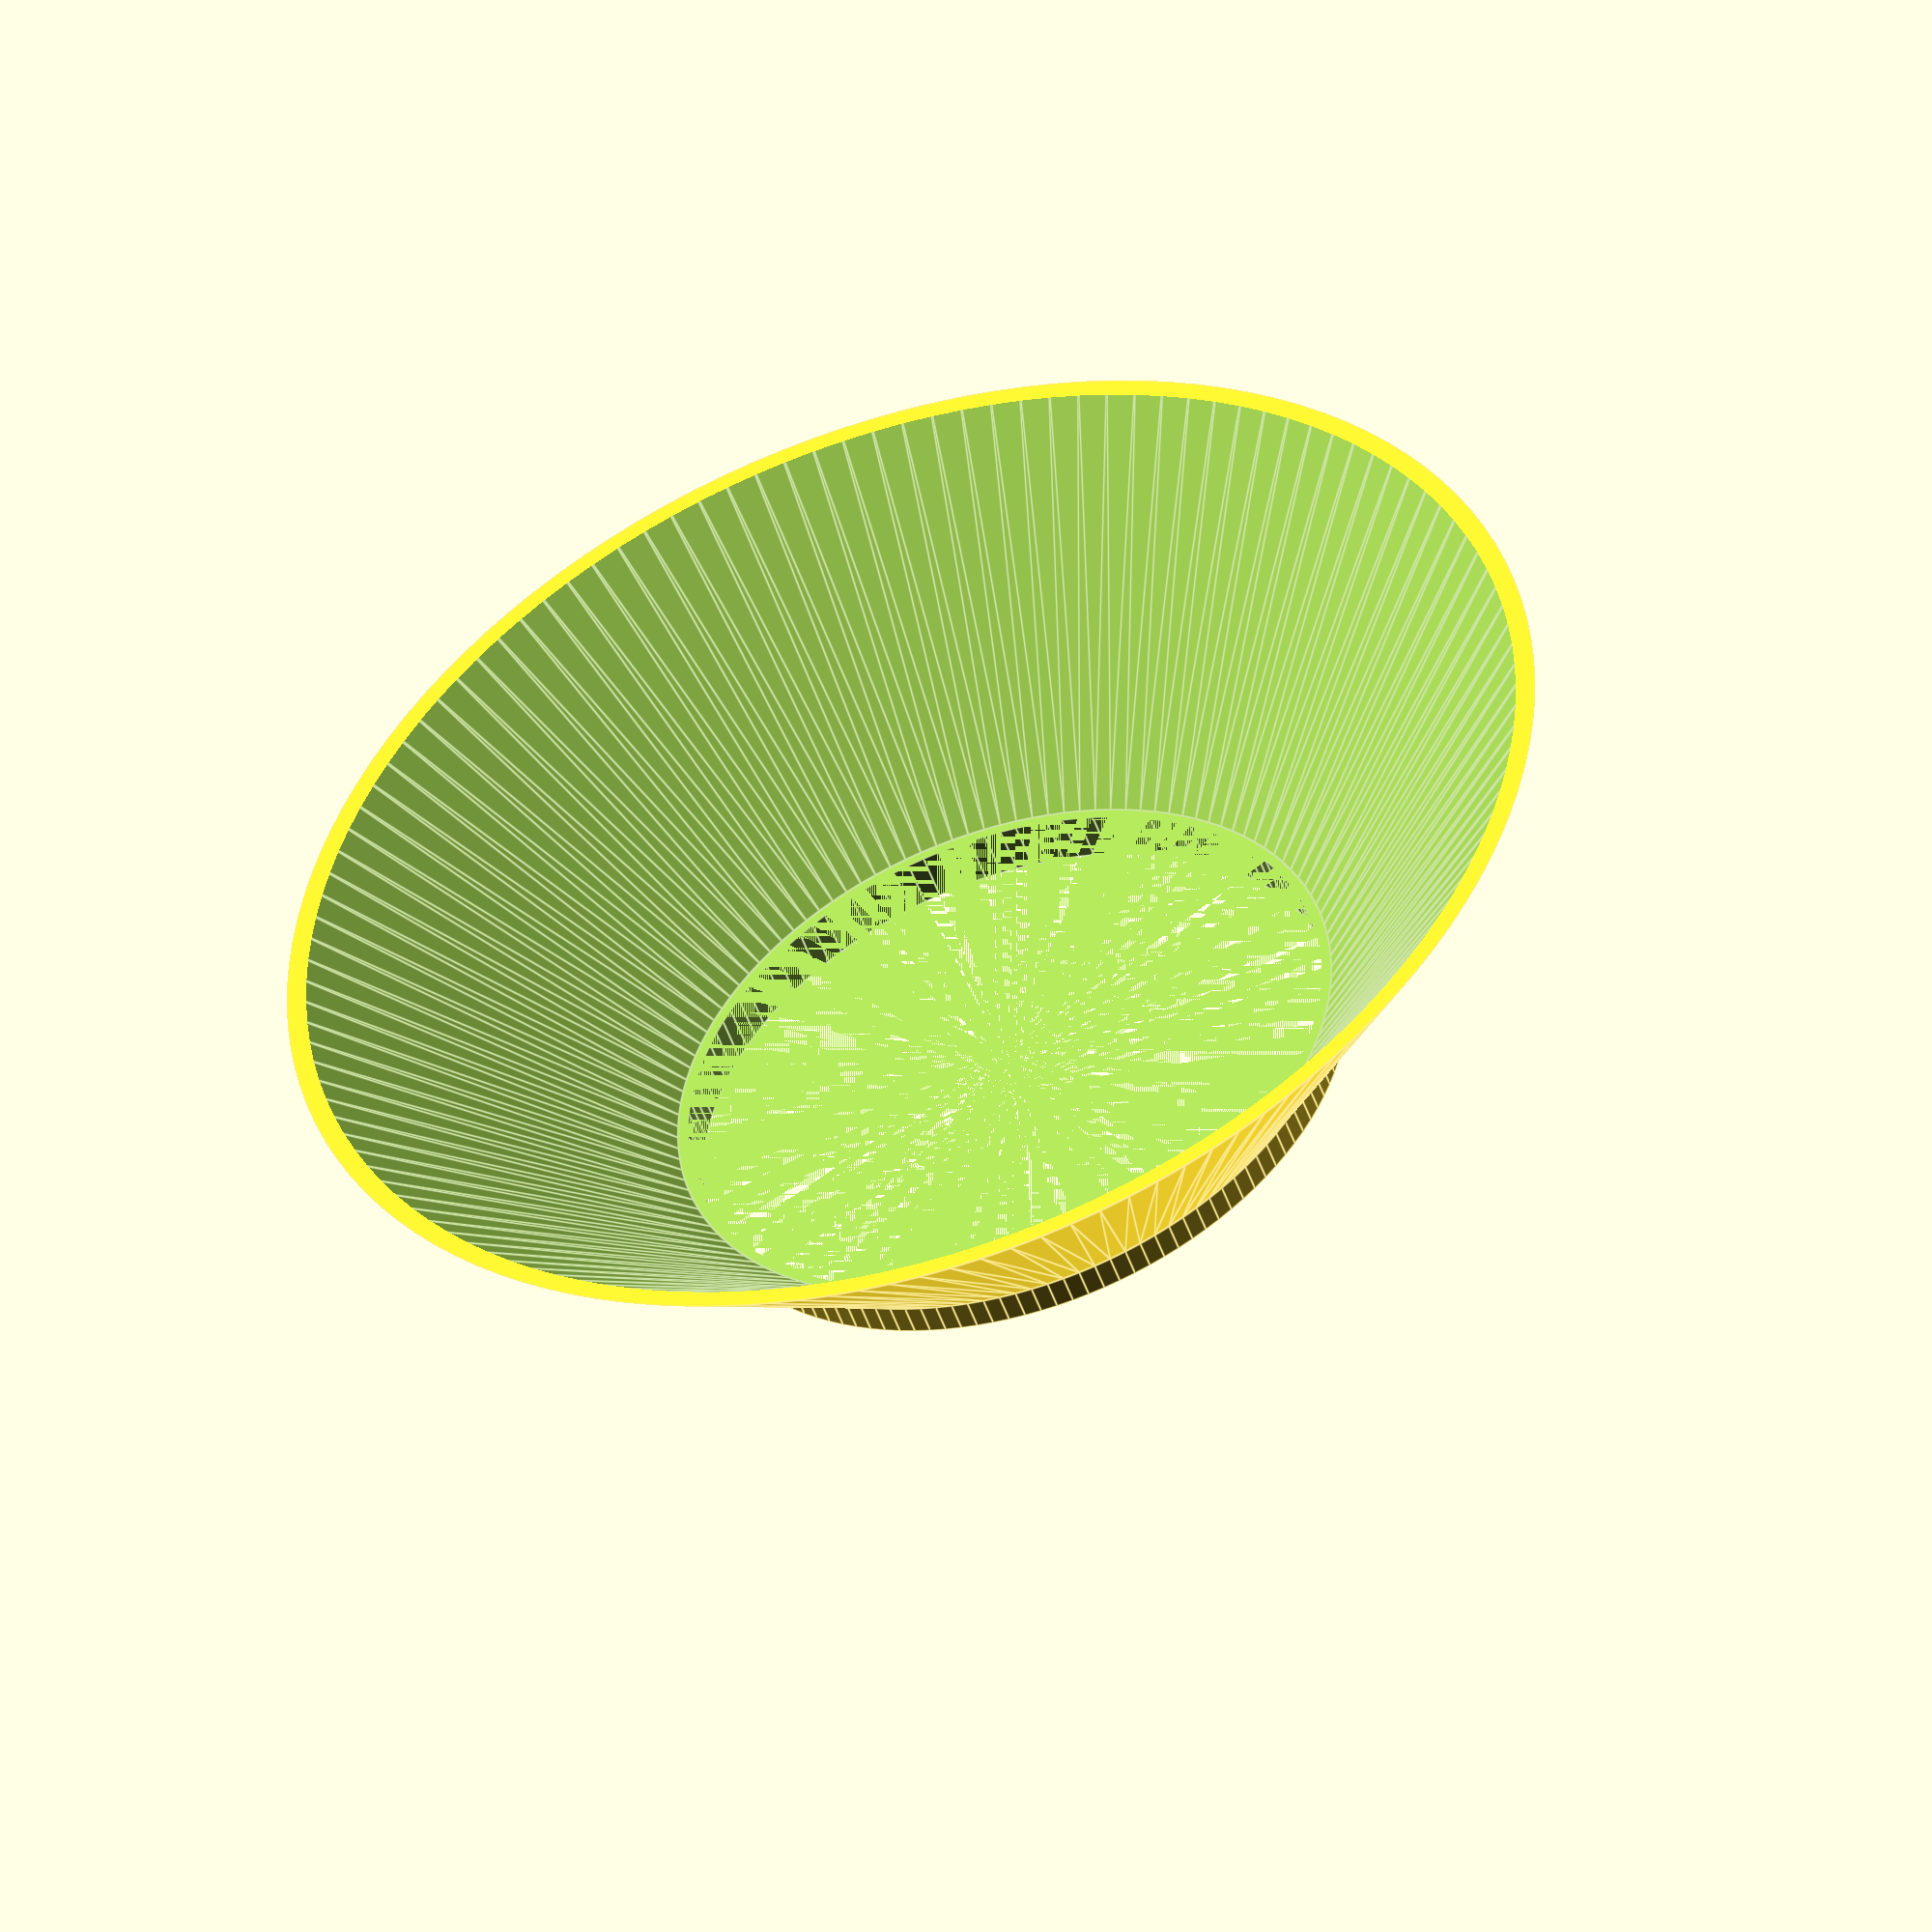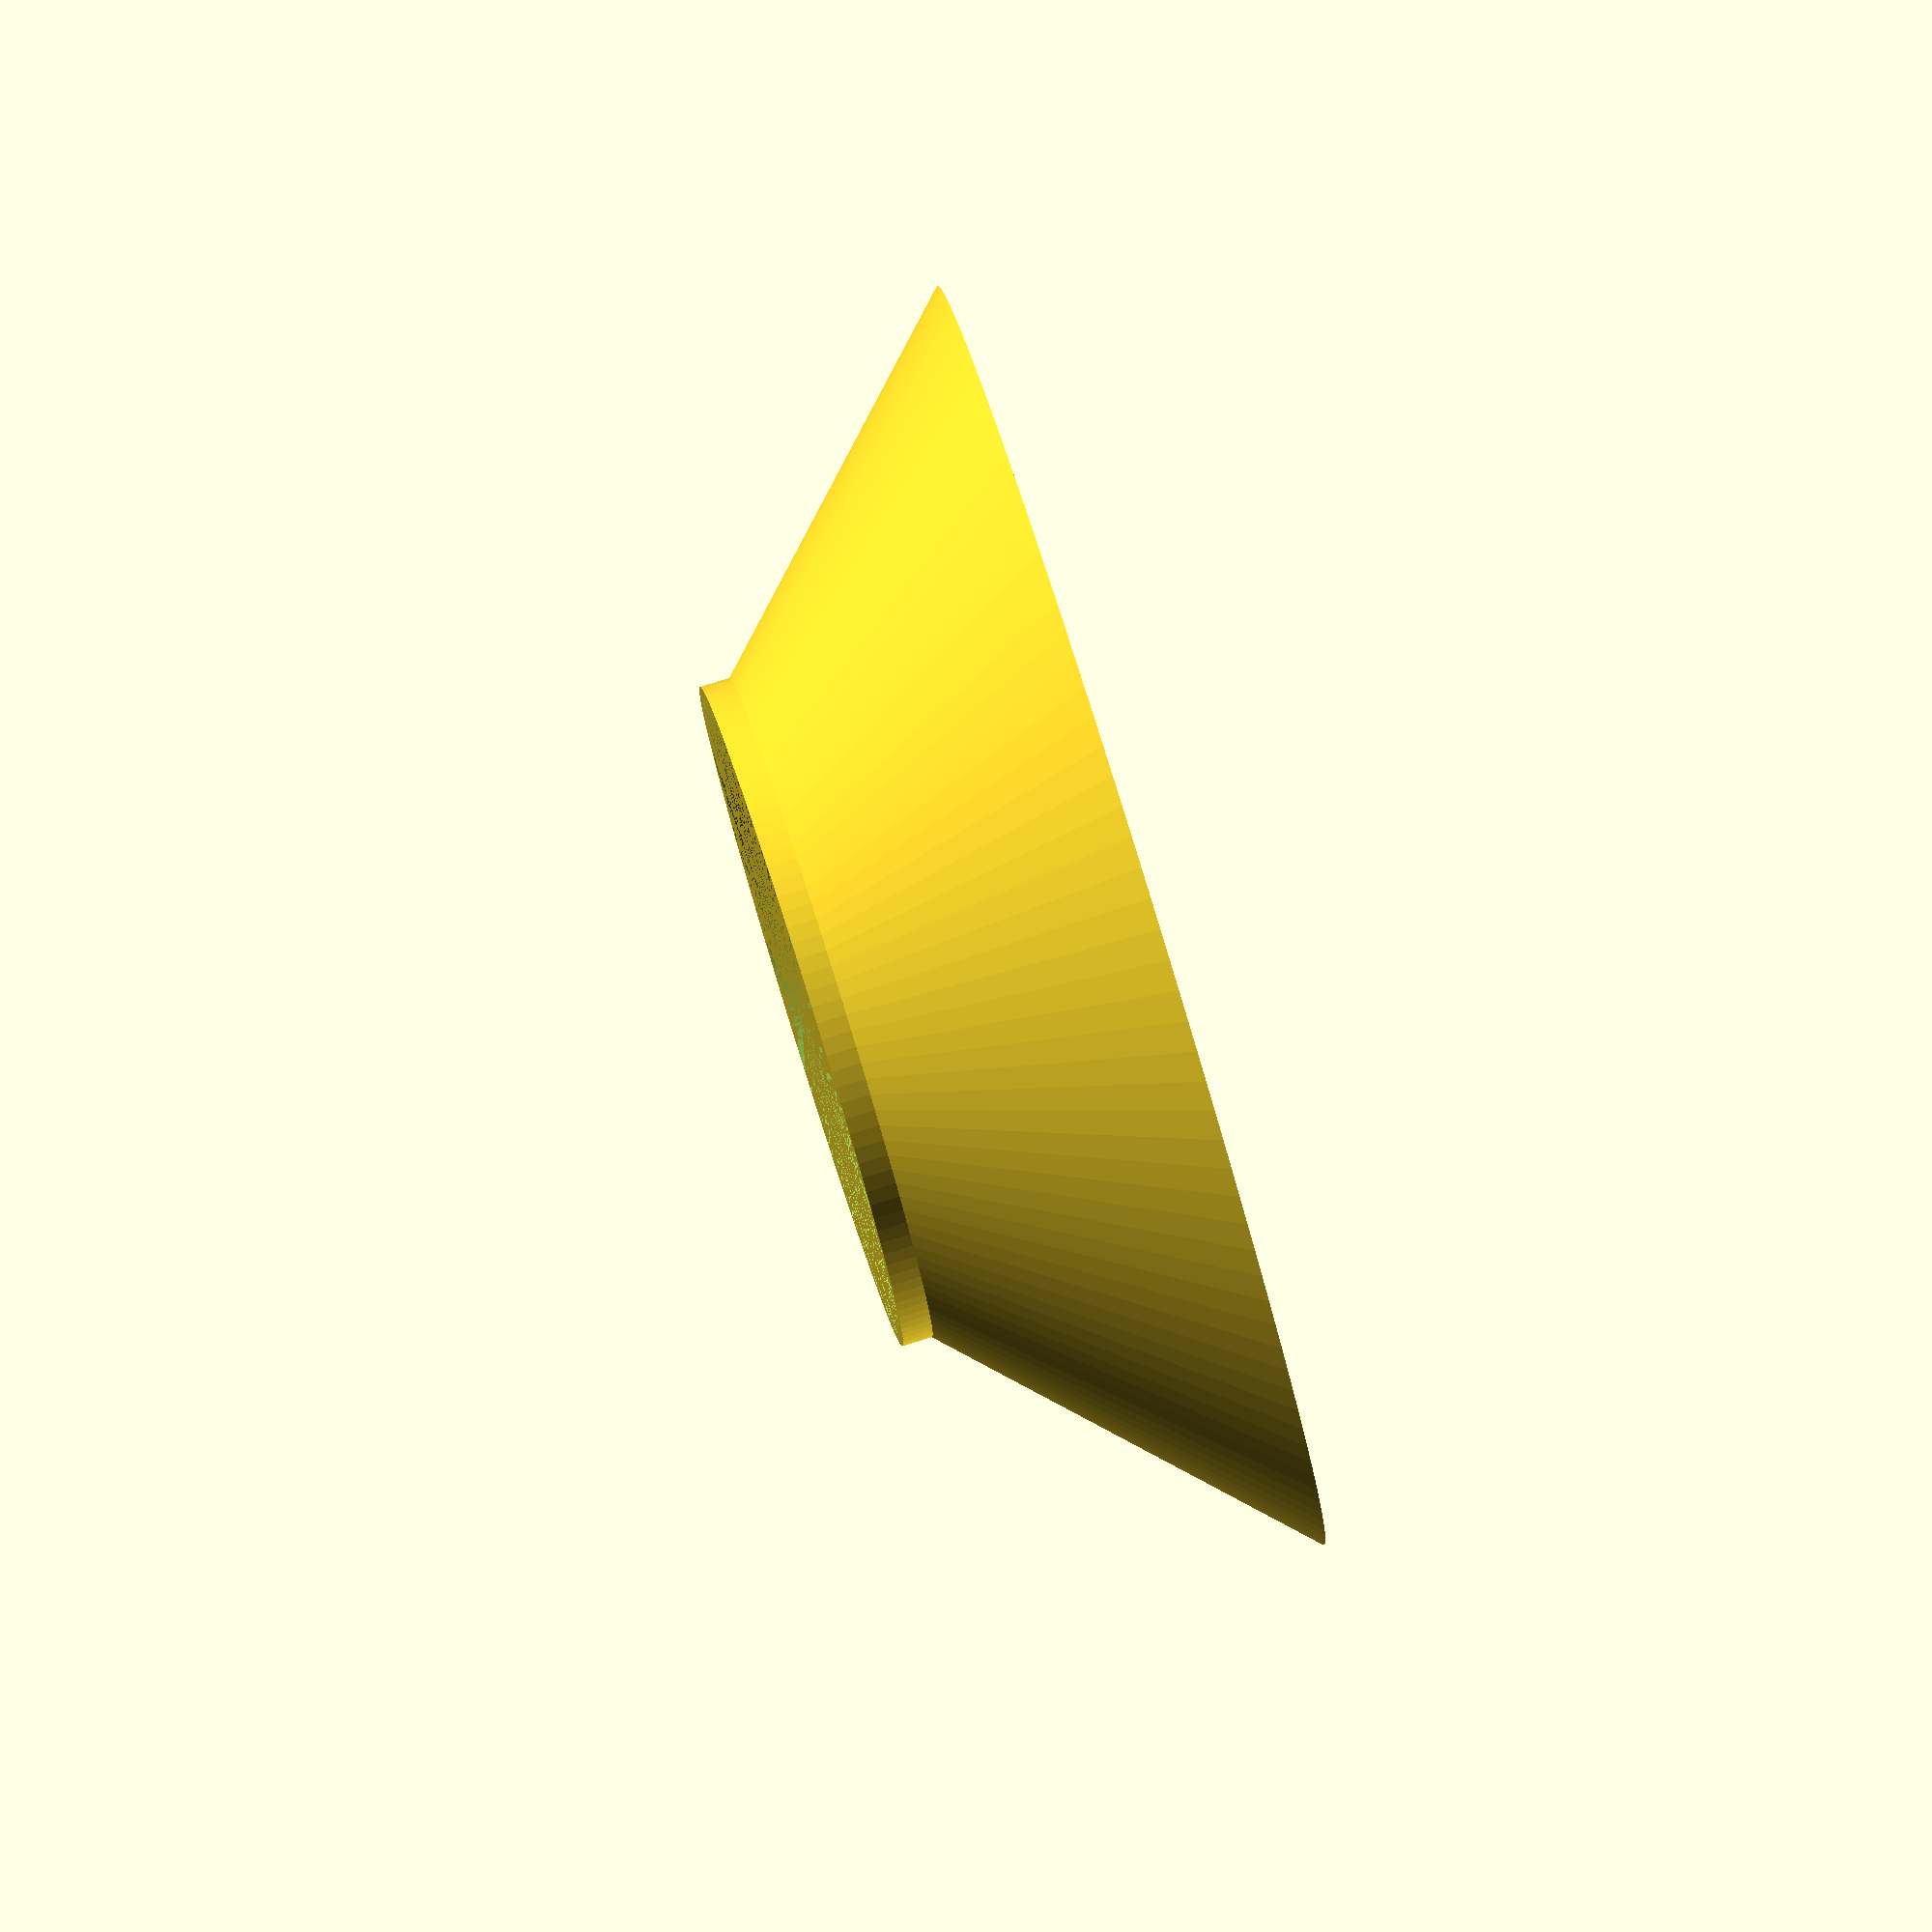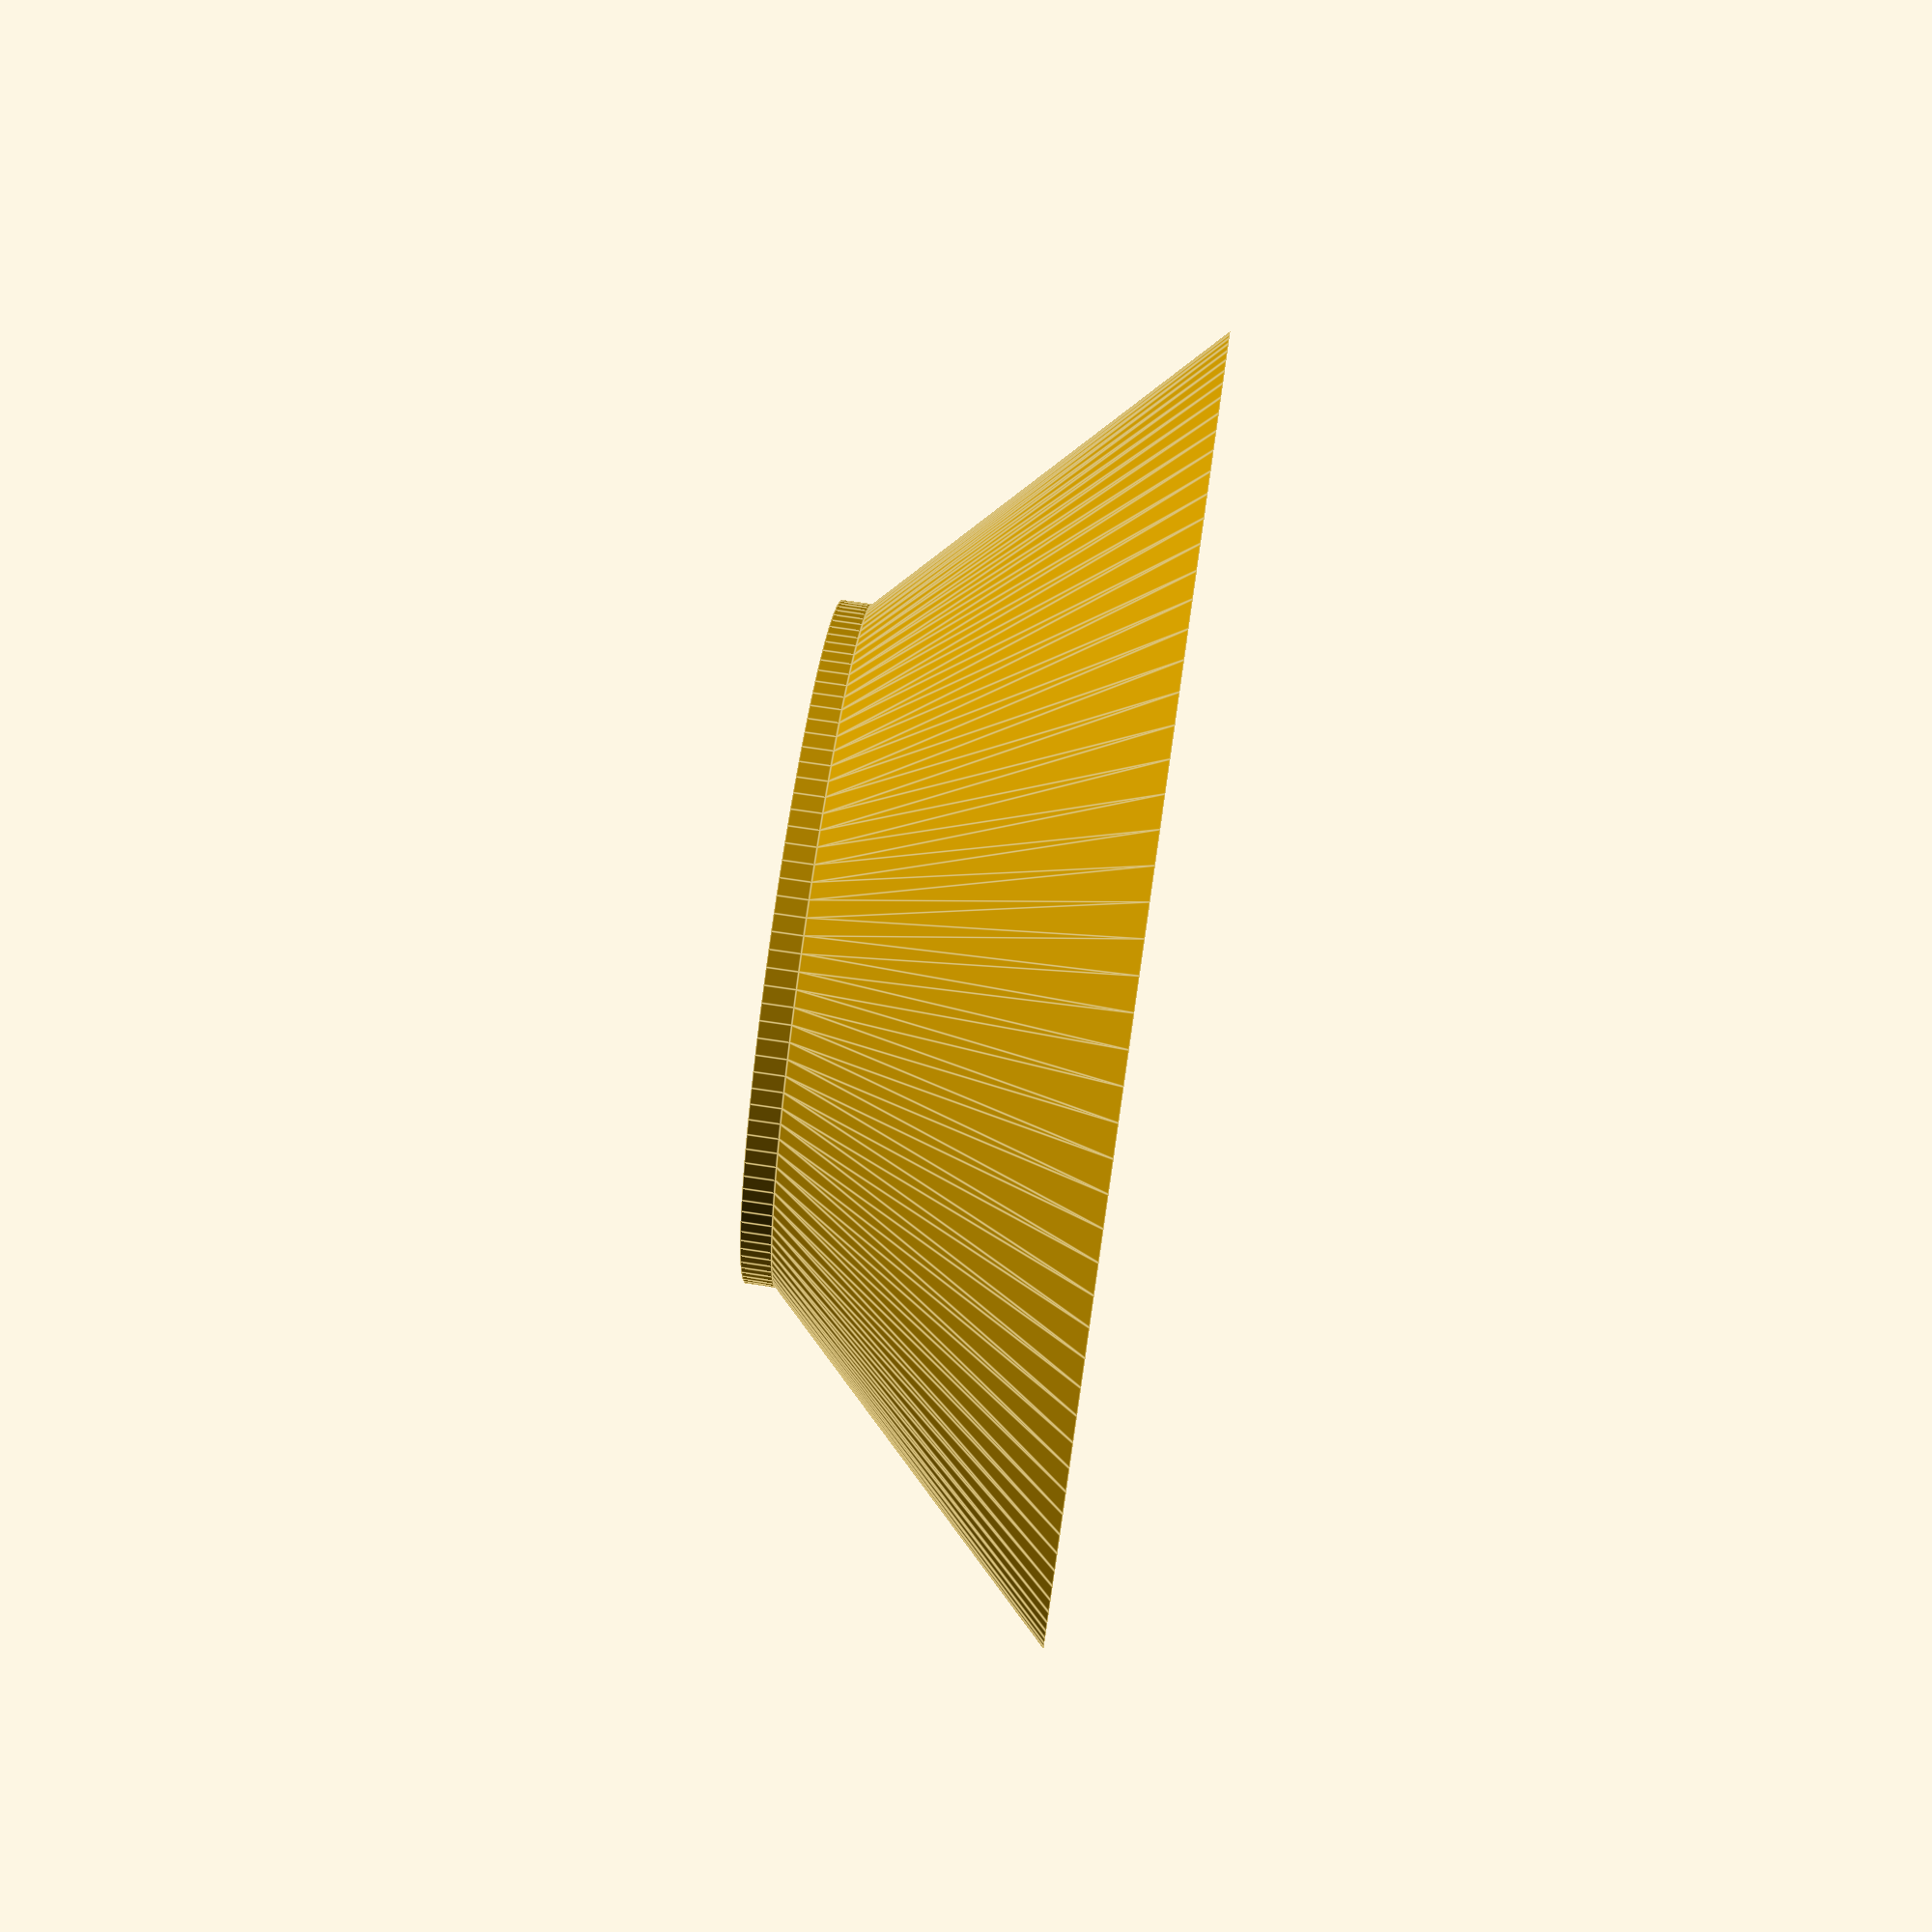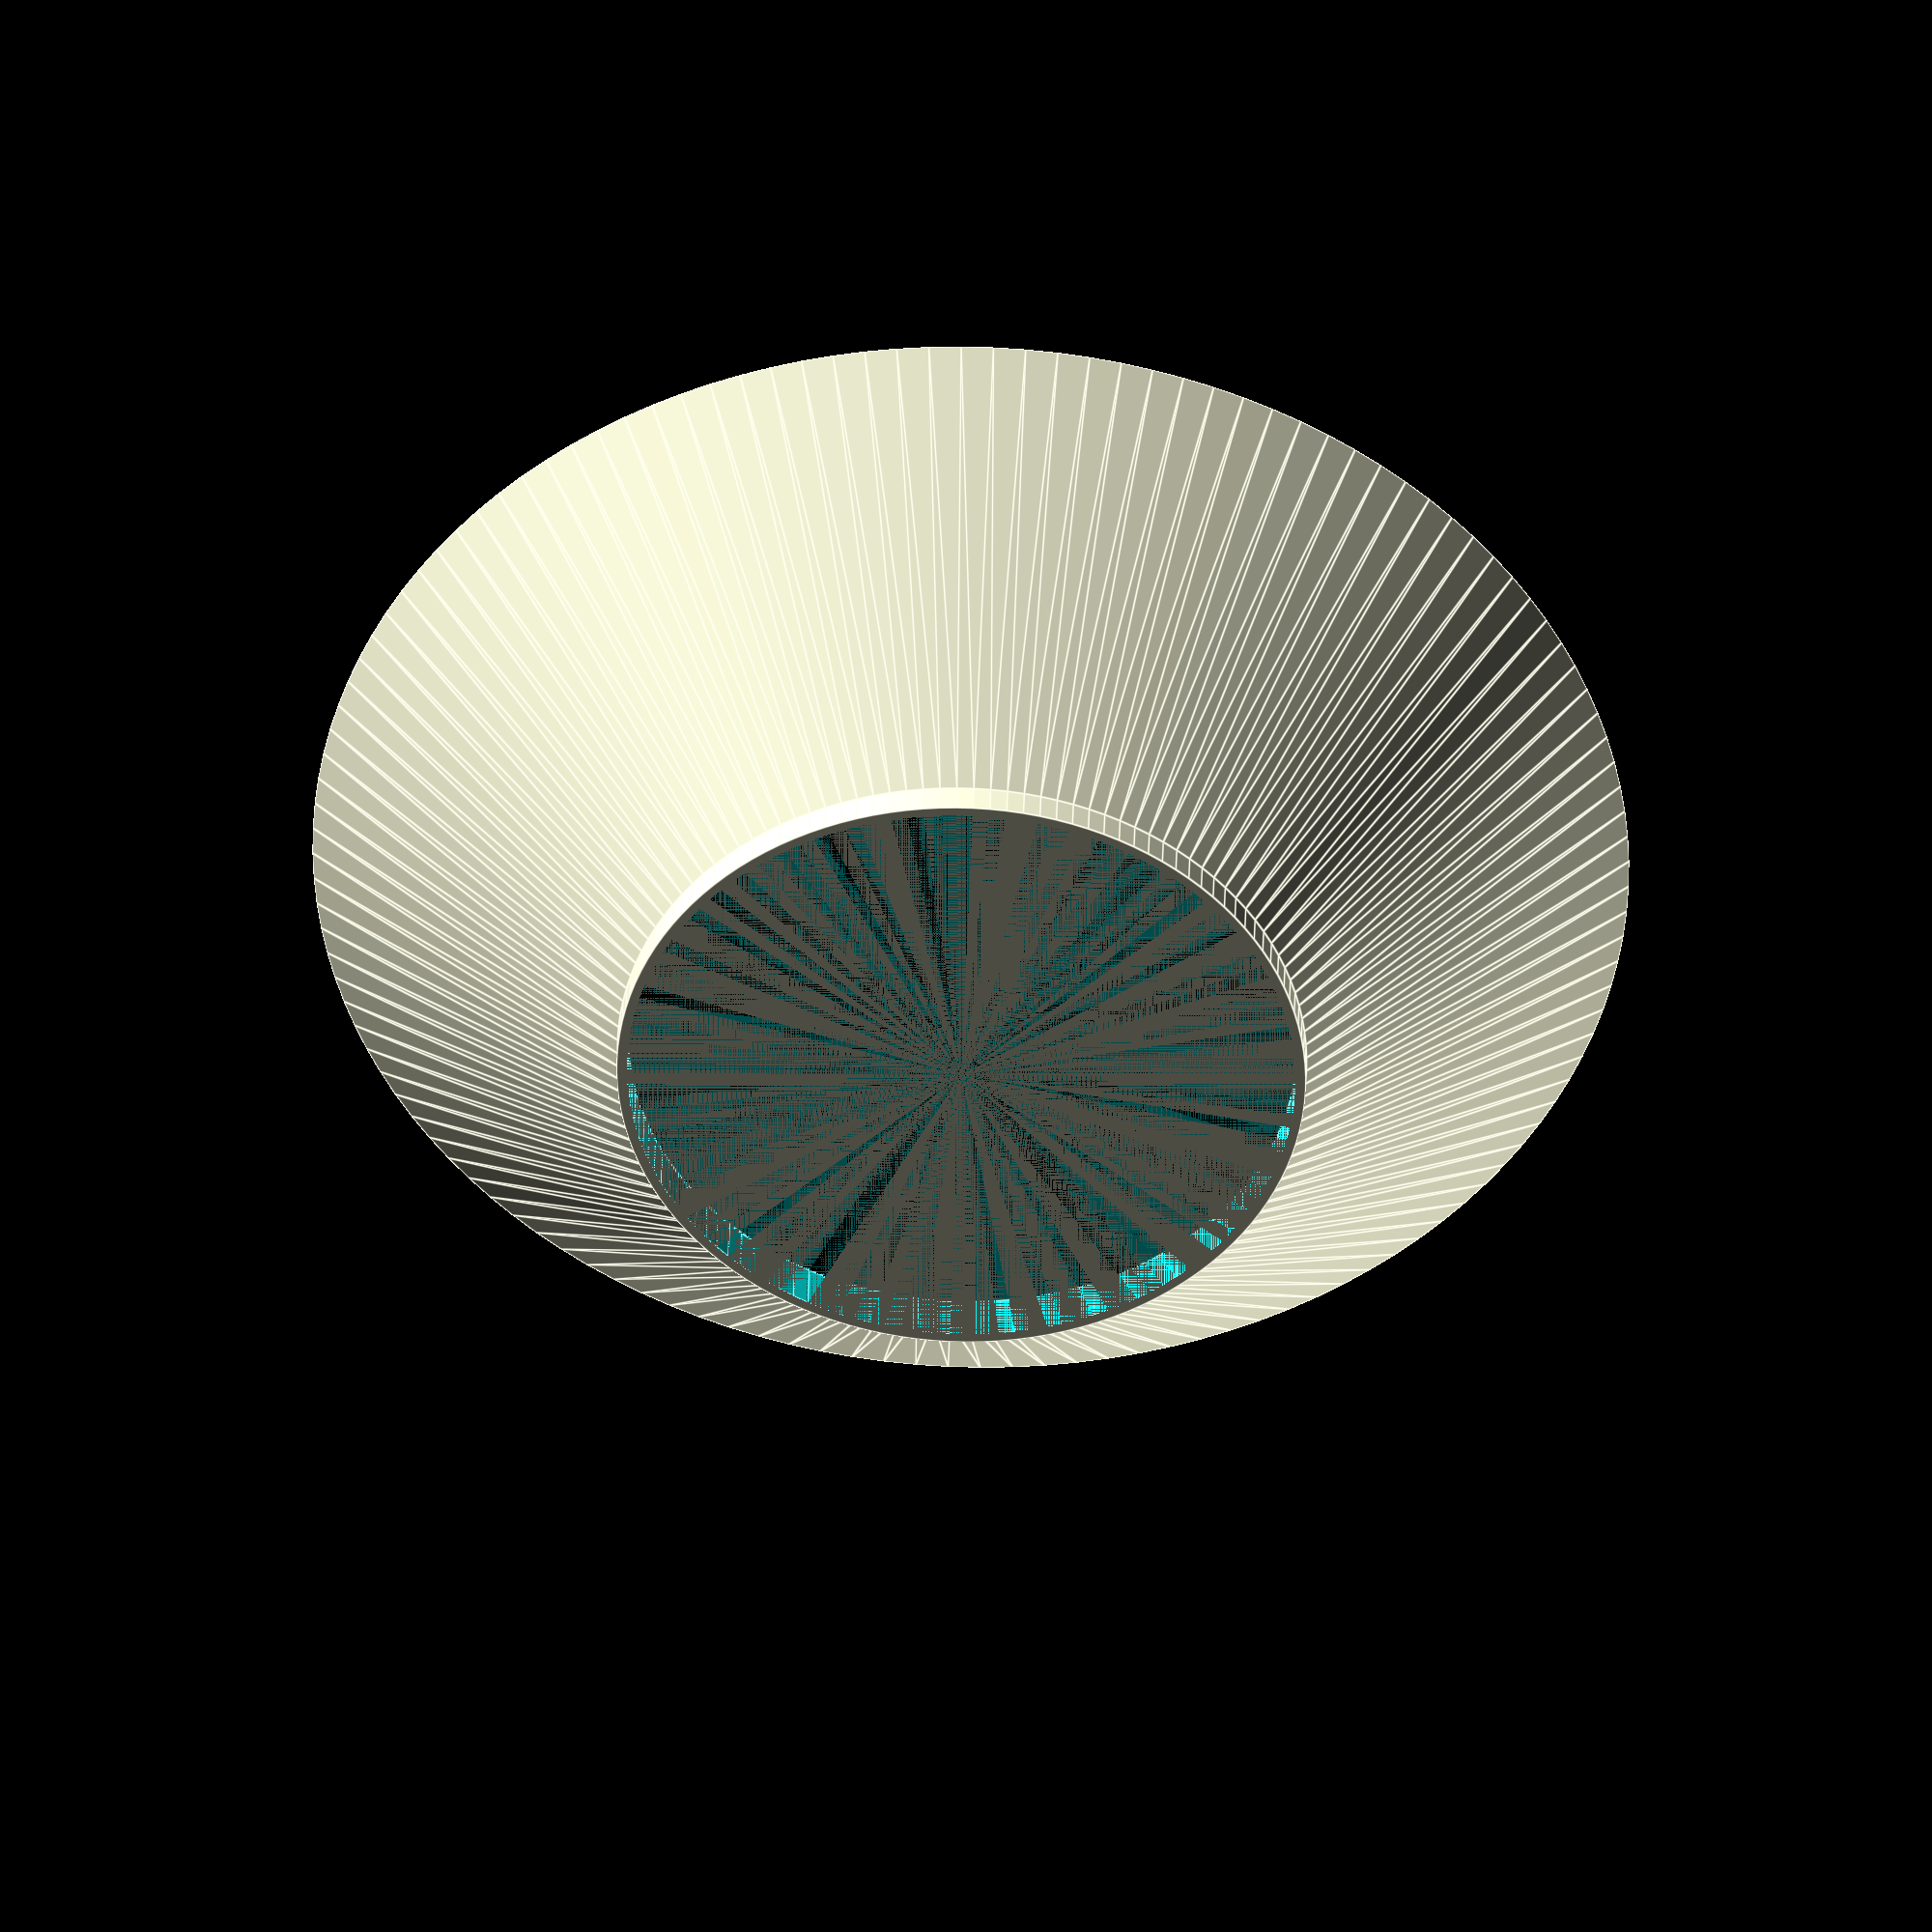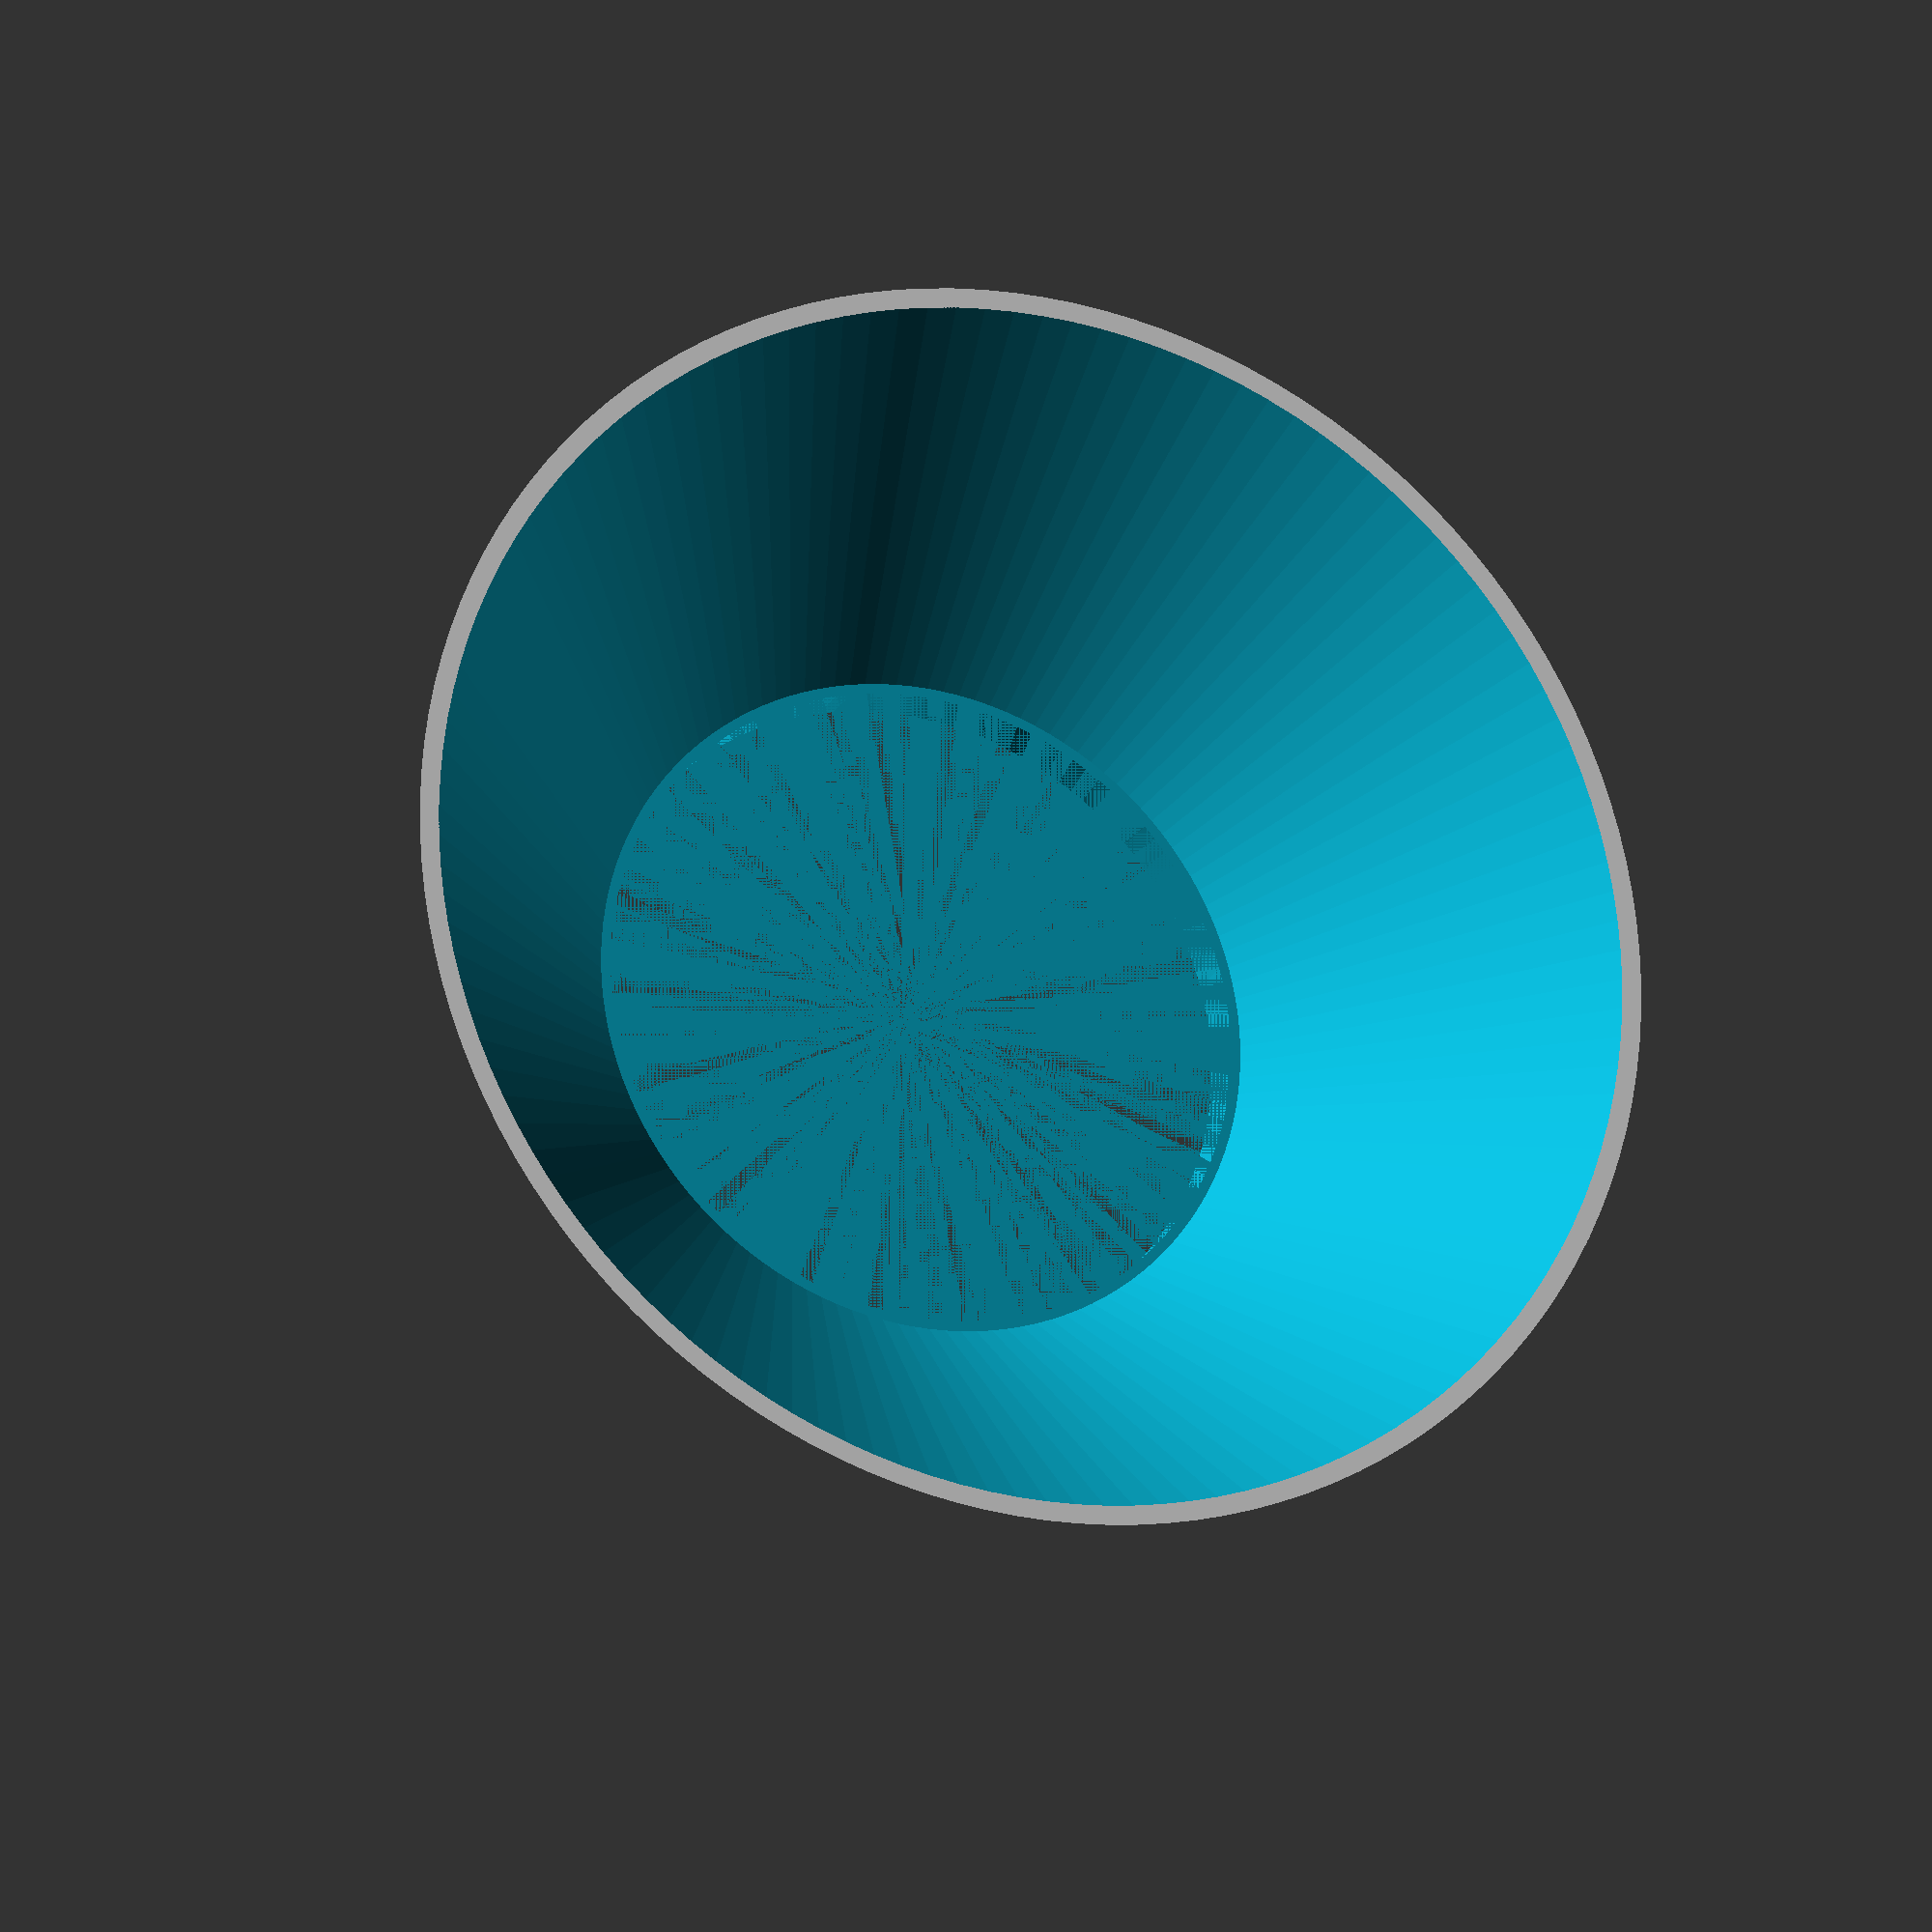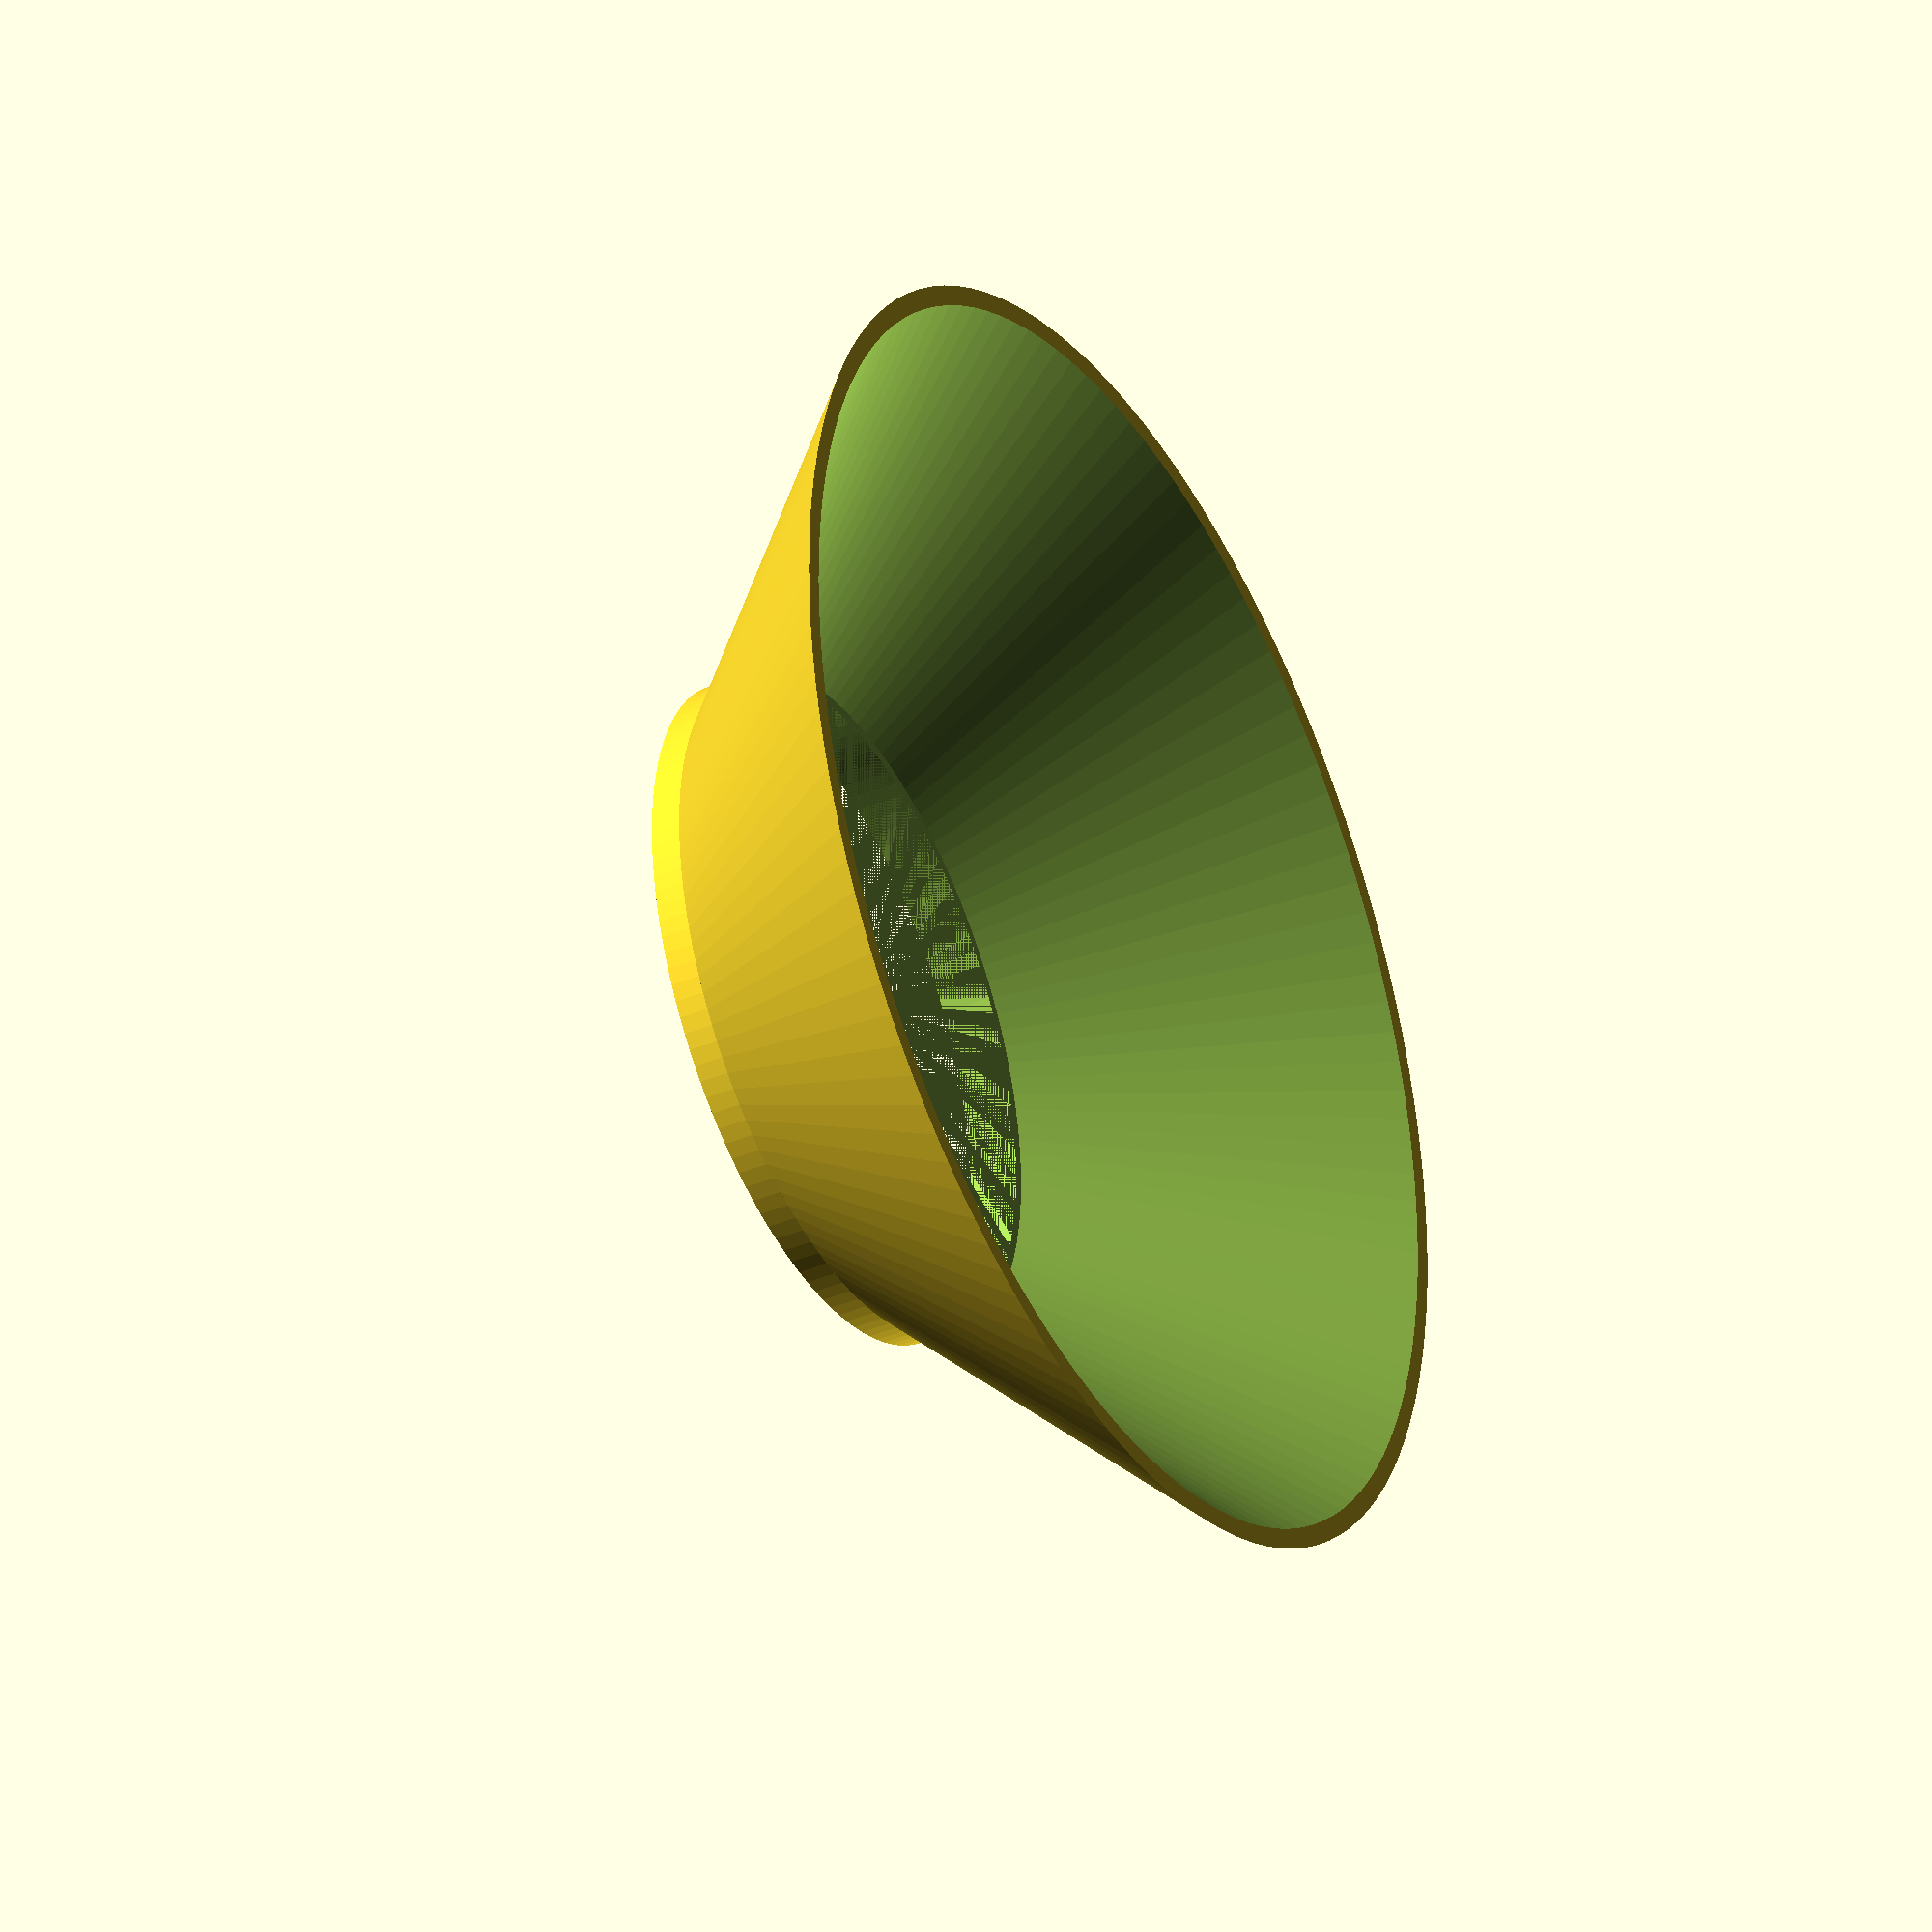
<openscad>
heightCylinder=30.5;
heightBoard=3;
fn=128;

difference(){
  union(){
    cylinder($fn=fn, d=67, h=heightBoard, center=true);
    translate([0,0,(heightBoard+heightCylinder)/2])cylinder($fn=fn, d1=67, d2=128, h=heightCylinder, center=true);
  }
  translate([0,0,1])cylinder($fn=fn, d=65, h=5, center=true);
  translate([0,0,2+(heightBoard+heightCylinder)/2])cylinder($fn=fn, d1=67, d2=128, h=heightCylinder, center=true);
}
</openscad>
<views>
elev=48.6 azim=238.3 roll=18.6 proj=o view=edges
elev=277.2 azim=233.1 roll=252.8 proj=o view=solid
elev=103.8 azim=229.3 roll=261.7 proj=p view=edges
elev=140.8 azim=217.4 roll=358.4 proj=o view=edges
elev=201.8 azim=15.3 roll=202.0 proj=o view=solid
elev=37.2 azim=320.1 roll=298.0 proj=o view=solid
</views>
